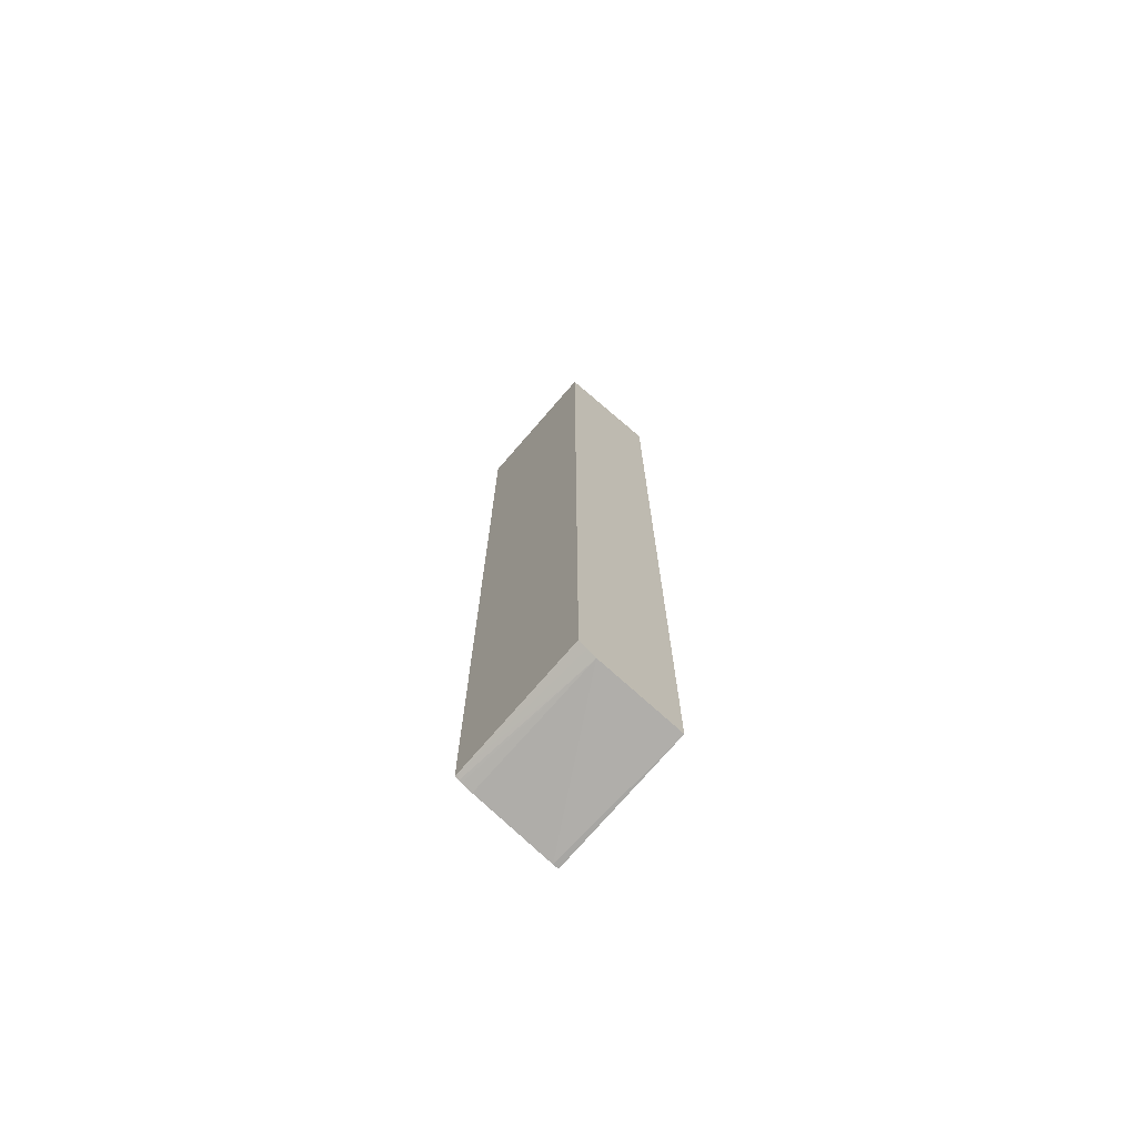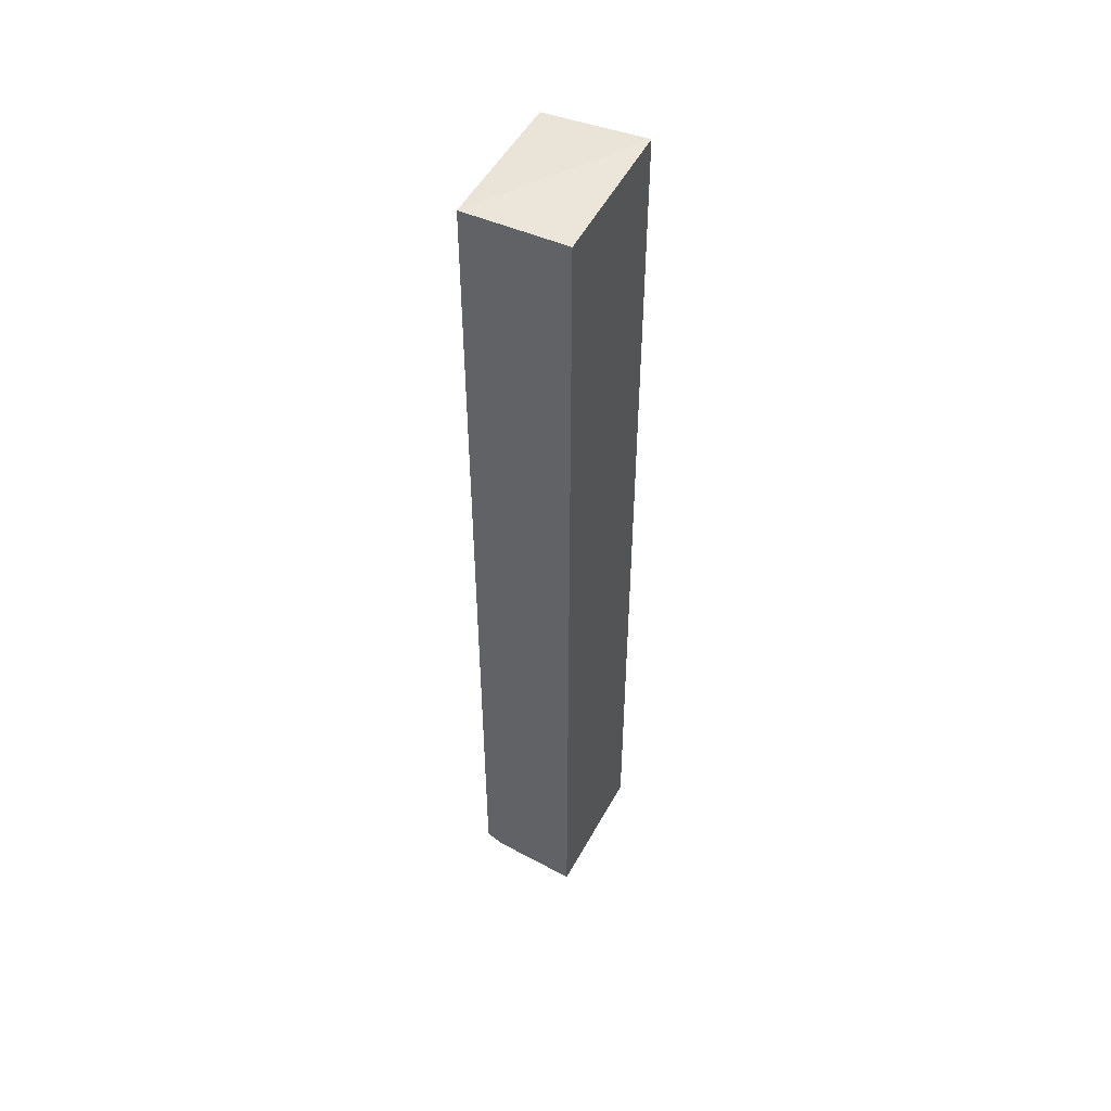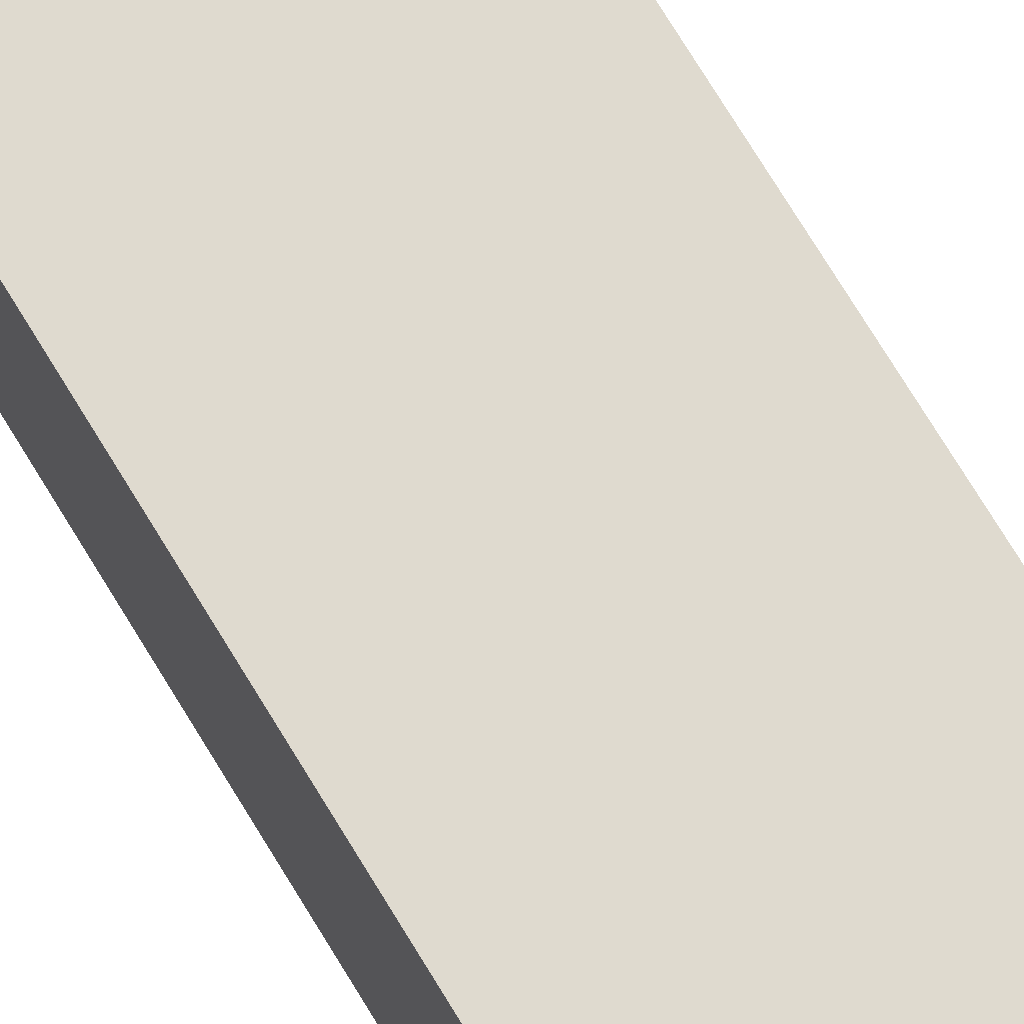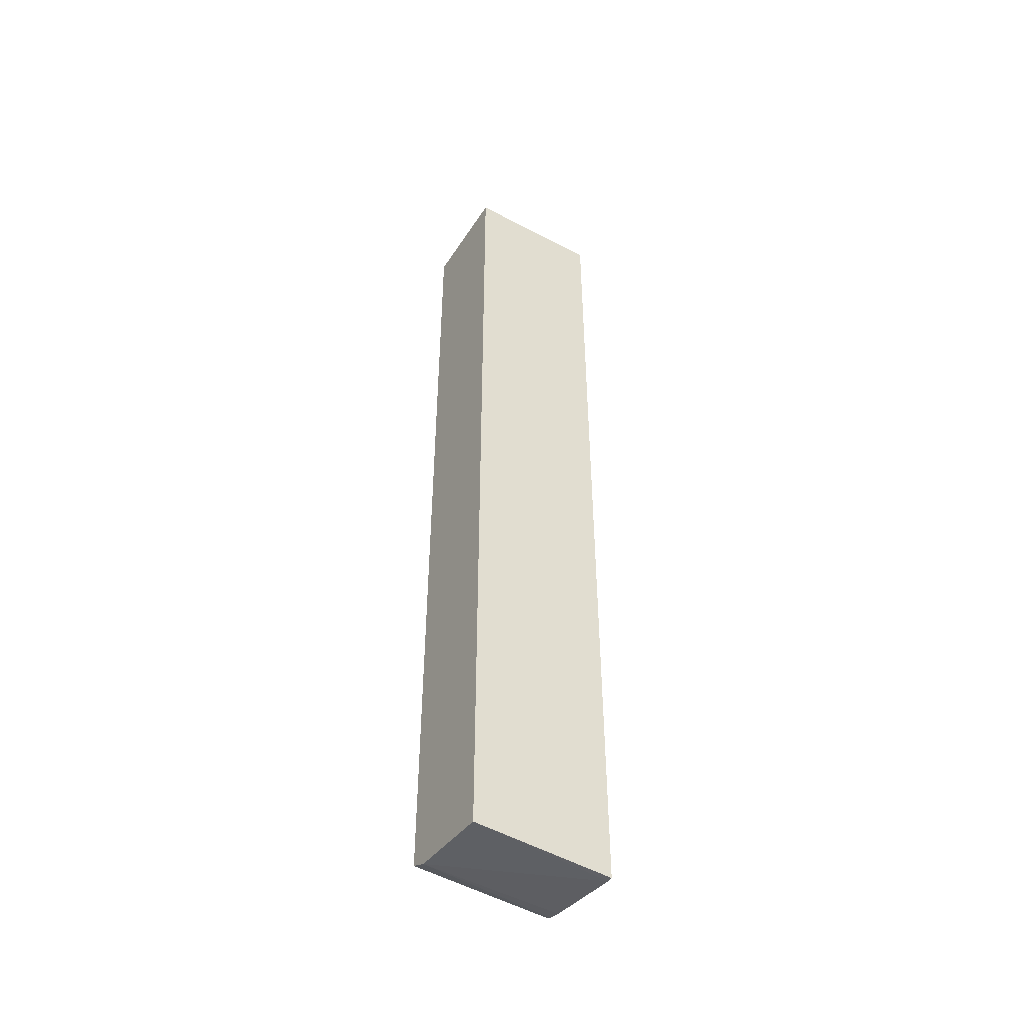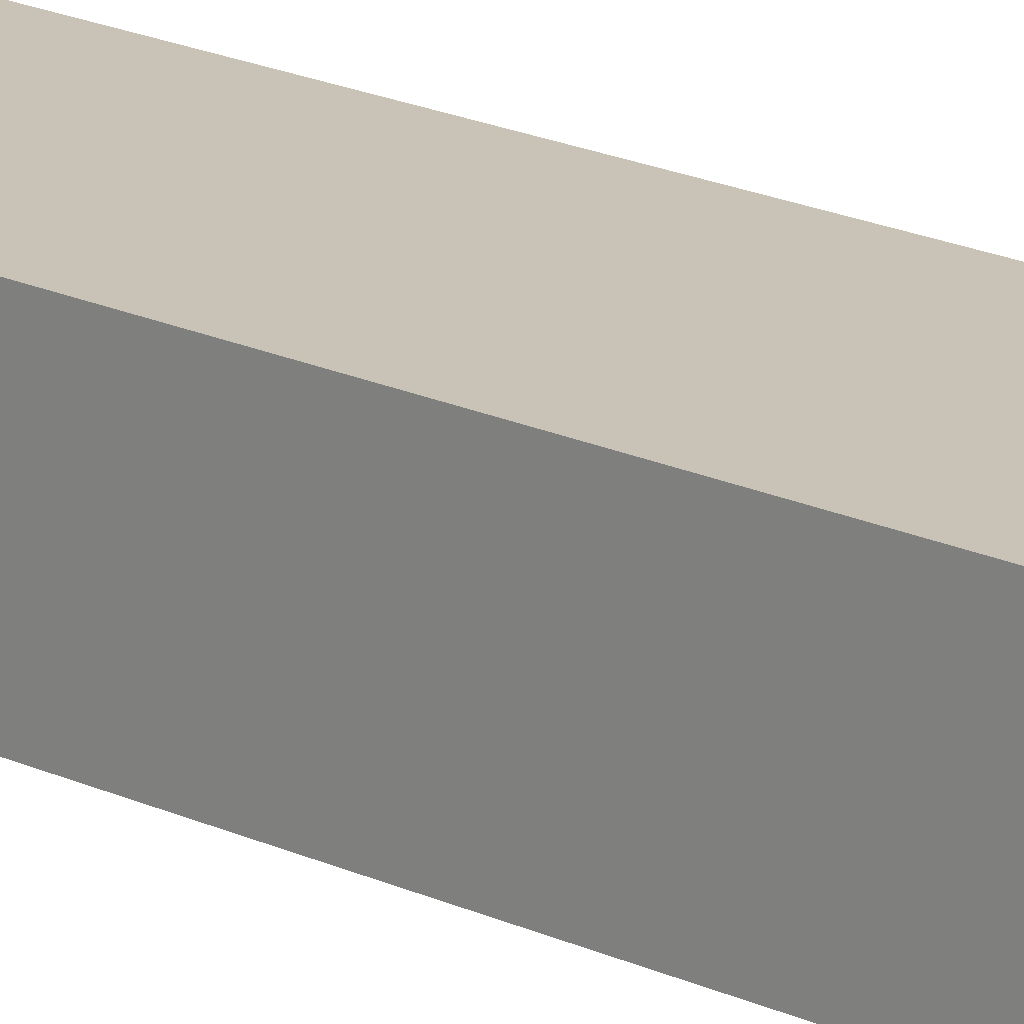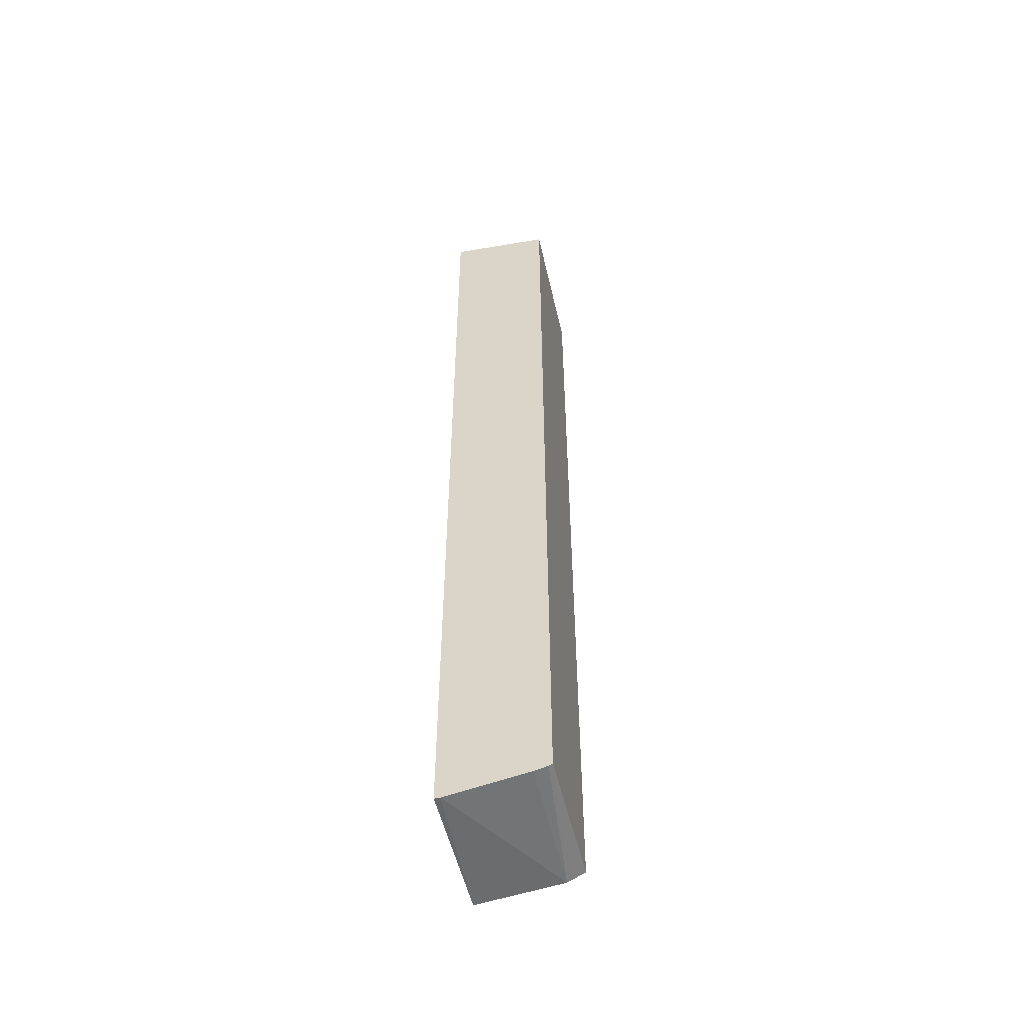
<metadata>
{"format":"obj","ext":"obj","renderer":"f3d","projection":"perspective","resolution":1024,"background":"white","views":[{"elev":-72.9,"azim":-130.8,"up":"+Y"},{"elev":50.2,"azim":-62.6,"up":"+Y"},{"elev":70.8,"azim":149.1,"up":"+Z"},{"elev":-47.7,"azim":-31.9,"up":"+Y"},{"elev":19.4,"azim":-48.8,"up":"+Z"},{"elev":-53.5,"azim":102.8,"up":"+Y"}]}
</metadata>
<code>
v -0.07634 -0.6342 0.6459
v -0.07634 -0.6224 0.5406
v 0.09819 -0.6389 0.6389
v 0.09819 -0.6389 0.6459
v -0.07634 0.5441 0.6459
v -0.07634 -0.6171 0.5298
v 0.0933 -0.6159 0.5192
v 0.09819 -0.6182 0.5241
v 0.09819 -0.6192 0.5275
v 0.09819 -0.6224 0.5405
v 0.09819 0.5513 0.6459
v -0.07634 0.5405 0.5192
v -0.07634 -0.6117 0.5192
v 0.09819 -0.6159 0.5192
v 0.09819 0.5405 0.5192
f 3 14 15
f 3 15 11
f 3 11 4
f 5 11 12
f 6 13 7
f 7 14 8
f 7 12 15
f 7 15 14
f 11 15 12
f 3 9 8
f 7 13 12
f 3 10 9
f 3 8 14
f 2 9 10
f 2 10 3
f 1 2 3
f 1 3 4
f 1 4 11
f 1 5 12
f 1 12 13
f 1 11 5
f 1 6 2
f 2 6 7
f 2 7 8
f 2 8 9
f 1 13 6

</code>
